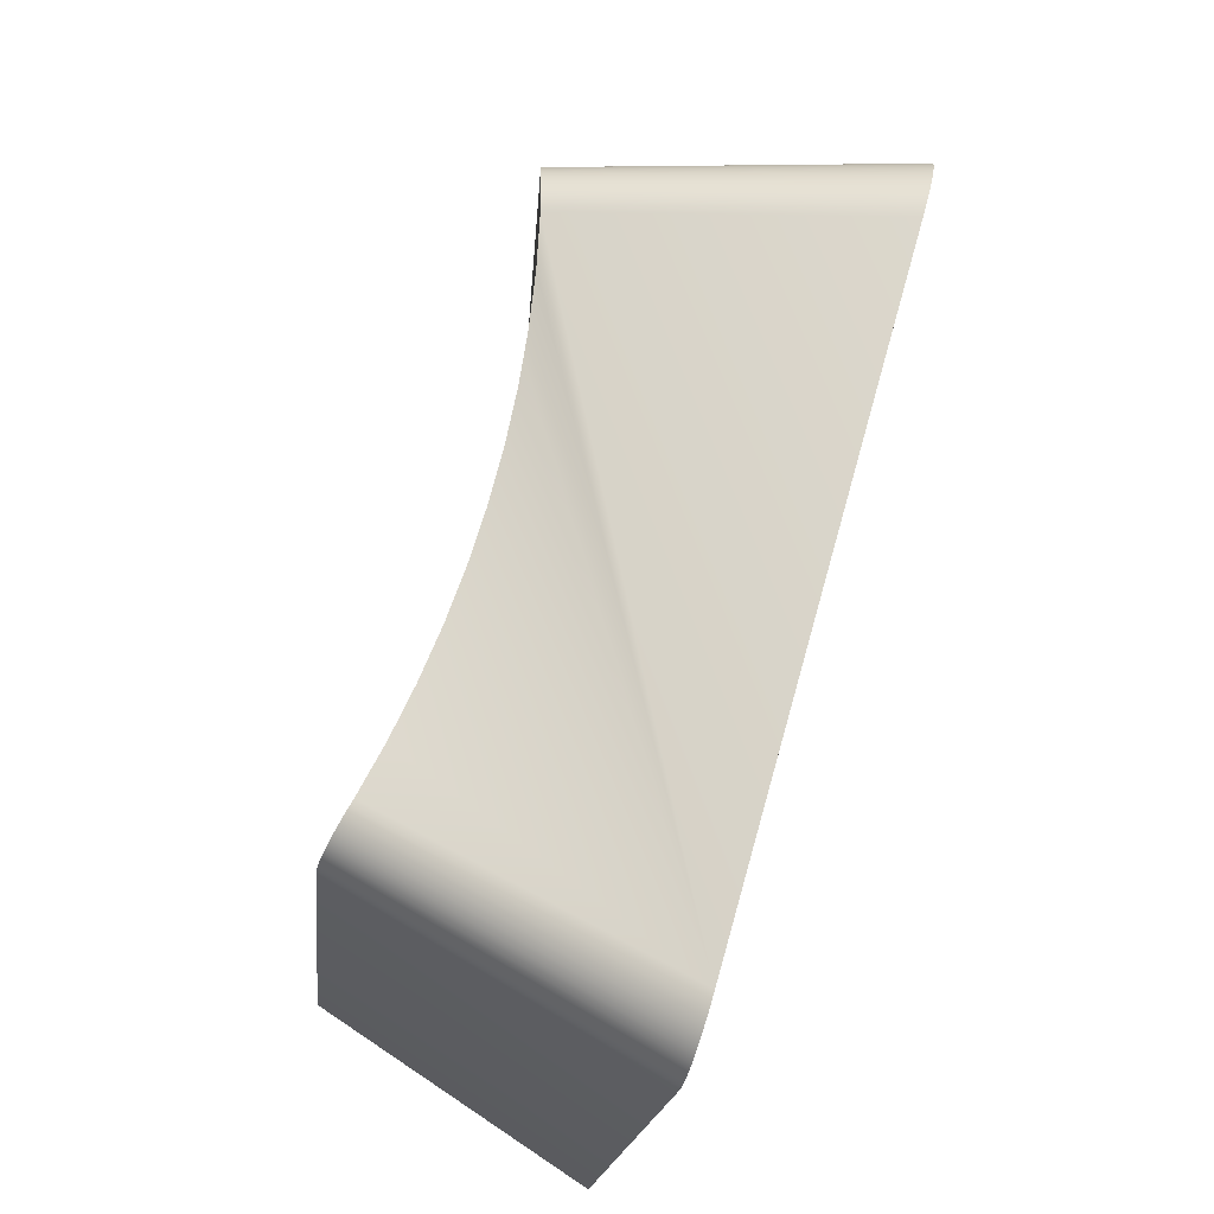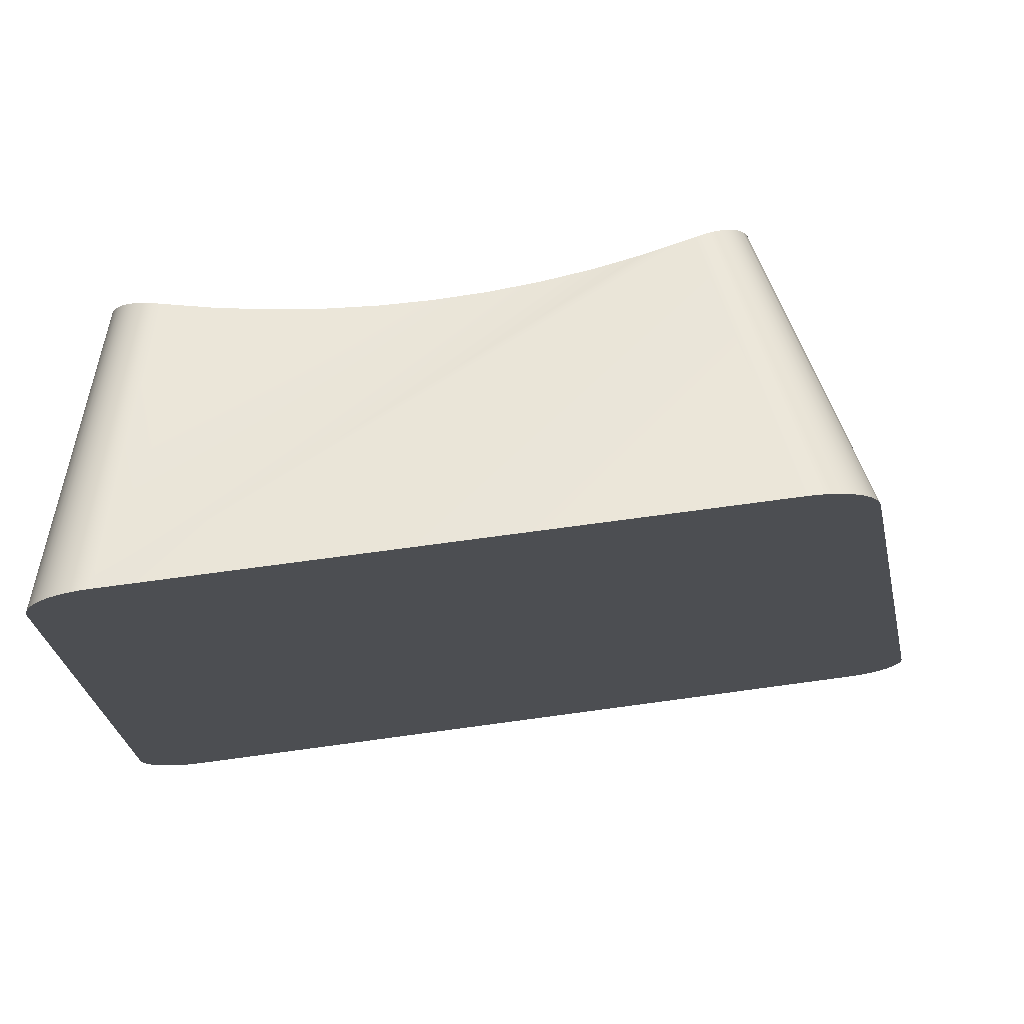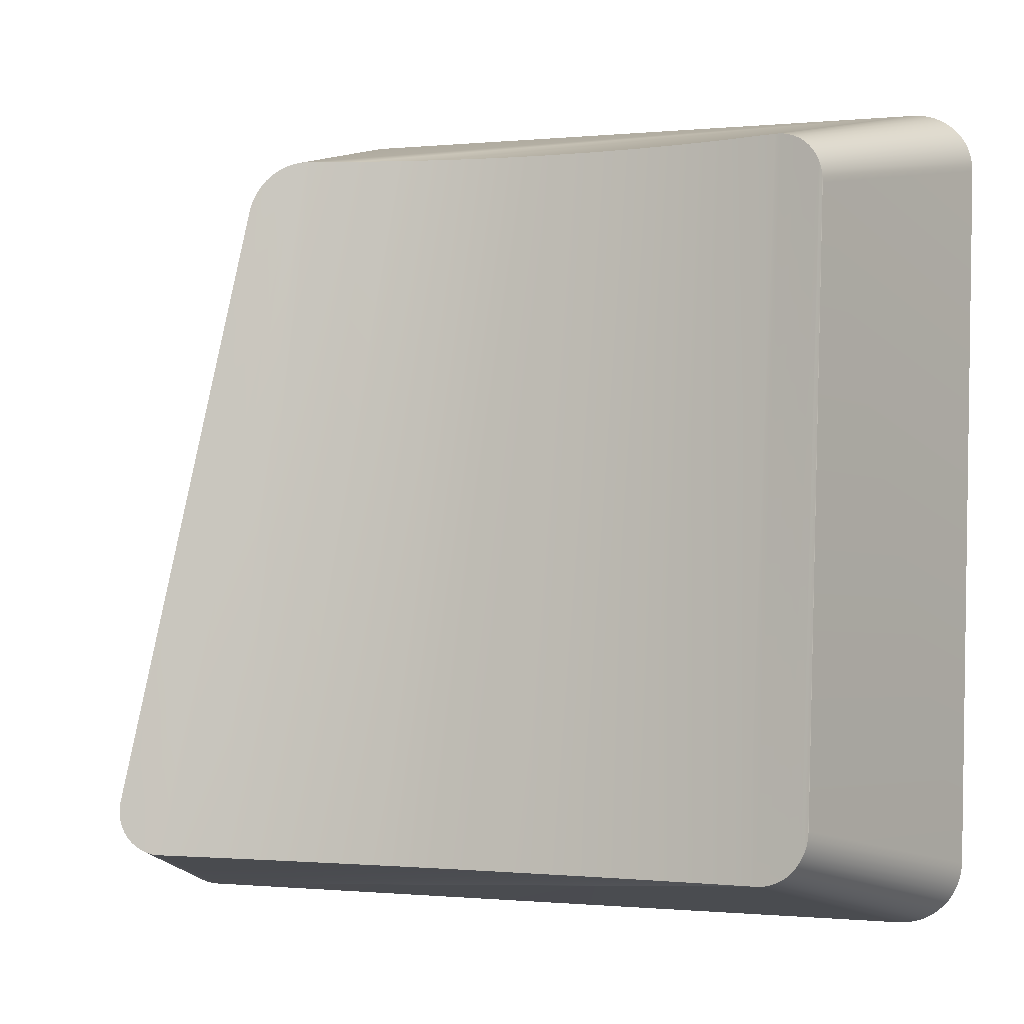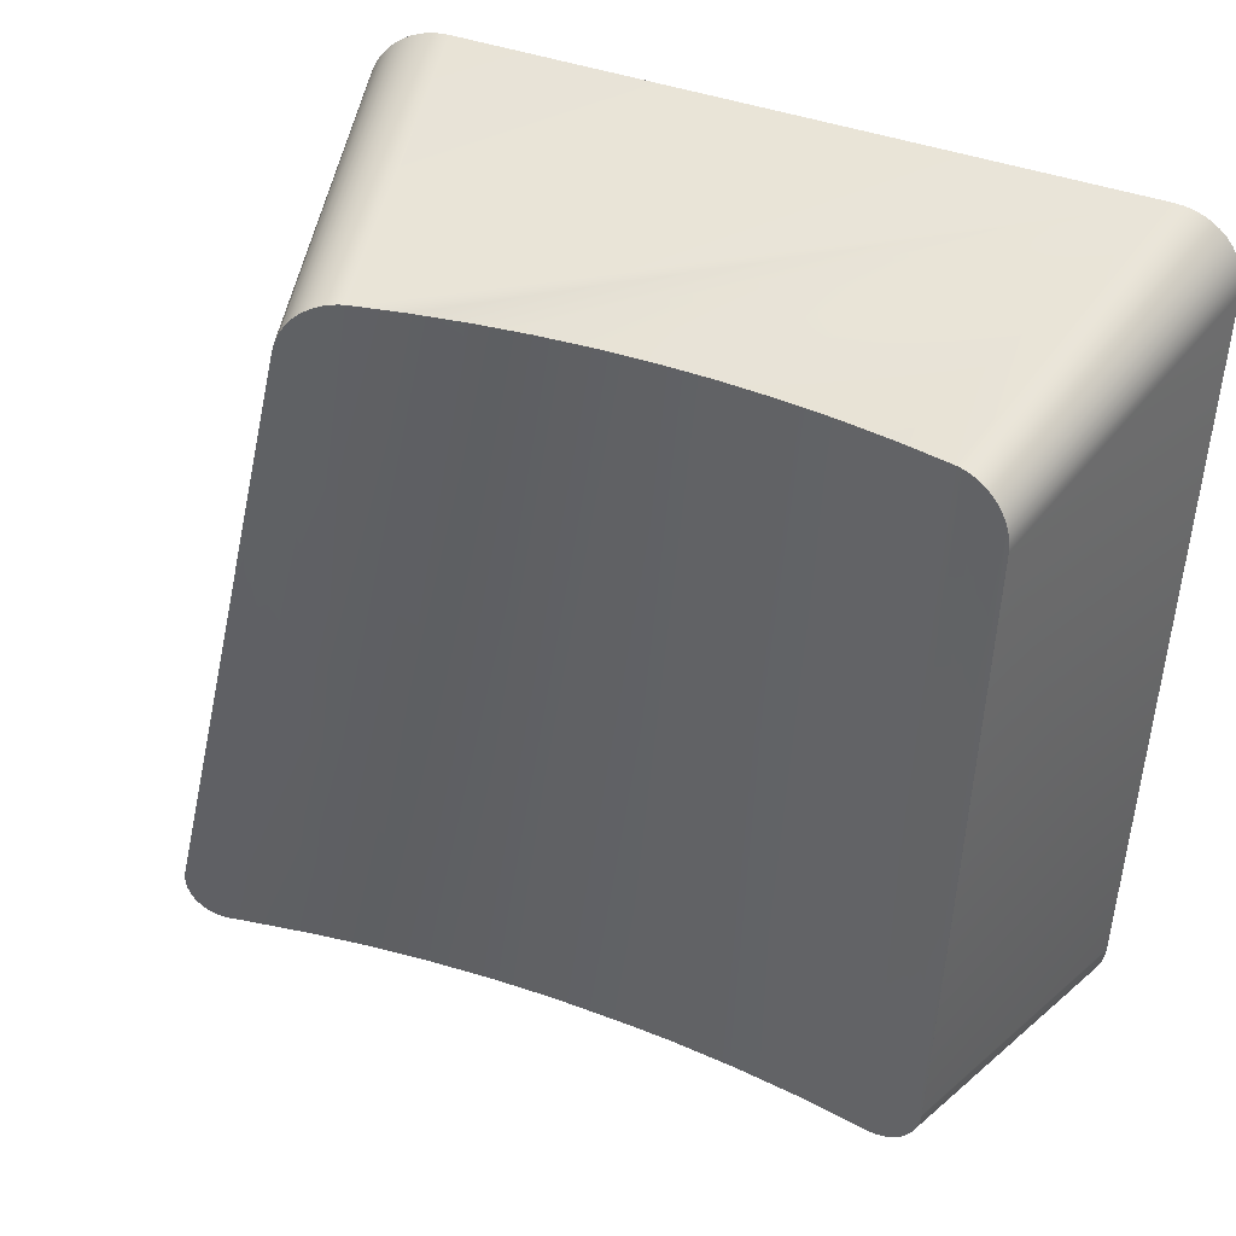
<metadata>
{"format":"obj","ext":"obj","renderer":"f3d","projection":"perspective","resolution":1024,"background":"white","views":[{"elev":71.3,"azim":-74.4,"up":"+Z"},{"elev":68.4,"azim":-7.9,"up":"+Z"},{"elev":-0.6,"azim":-159.5,"up":"+Z"},{"elev":43.9,"azim":-157.4,"up":"+Z"}]}
</metadata>
<code>
o group_70/ID731#ID731
v -0.7372 0.04535 -0.2256
v -0.7372 0.0385 -0.1571
v -0.7372 0.03857 -0.1579
v -0.7372 0.04543 -0.2264
v -0.737 0.03842 -0.1563
v -0.737 0.0455 -0.2272
v -0.7368 0.04558 -0.2279
v -0.7368 0.03835 -0.1556
v -0.7364 0.03828 -0.1549
v -0.7364 0.04565 -0.2286
v -0.736 0.04571 -0.2293
v -0.736 0.03821 -0.1542
v -0.7355 0.03815 -0.1536
v -0.7355 0.04577 -0.2298
v -0.7349 0.04582 -0.2304
v -0.7349 0.0381 -0.1531
v -0.7342 0.04587 -0.2308
v -0.7342 0.03806 -0.1527
v -0.7335 0.03802 -0.1523
v -0.7335 0.0459 -0.2311
v -0.7328 0.04593 -0.2314
v -0.7328 0.038 -0.1521
v -0.732 0.04594 -0.2316
v -0.732 0.03798 -0.1519
v -0.7312 0.04595 -0.2316
v -0.7312 0.03798 -0.1519
v -0.6571 0.04595 -0.2316
v -0.6732 0.03798 -0.1519
v -0.6723 0.03798 -0.1519
v -0.6715 0.038 -0.1521
v -0.6707 0.03802 -0.1523
v -0.6699 0.03805 -0.1526
v -0.6692 0.03809 -0.1531
v -0.6685 0.03814 -0.1535
v -0.6679 0.0382 -0.1541
v -0.6673 0.03826 -0.1547
v -0.6669 0.03833 -0.1554
v -0.6665 0.03841 -0.1562
v -0.6662 0.03848 -0.1569
v -0.666 0.03856 -0.1578
v -0.6523 0.04536 -0.2257
v -0.6564 0.04594 -0.2315
v -0.6557 0.04593 -0.2314
v -0.655 0.0459 -0.2311
v -0.6544 0.04587 -0.2308
v -0.6538 0.04582 -0.2303
v -0.6533 0.04577 -0.2298
v -0.6529 0.04571 -0.2292
v -0.6526 0.04564 -0.2286
v -0.6524 0.04558 -0.2279
v -0.6522 0.0455 -0.2272
v -0.6522 0.04543 -0.2265
v -0.6523 0.04536 -0.2257
v -0.6608 0.07295 -0.2199
v -0.666 0.03856 -0.1578
v -0.6717 0.06721 -0.1624
v -0.6662 0.03848 -0.1569
v -0.6719 0.06713 -0.1618
v -0.6665 0.03841 -0.1562
v -0.6724 0.06692 -0.1605
v -0.6669 0.03833 -0.1554
v -0.6665 0.03841 -0.1562
v -0.6728 0.06679 -0.1599
v -0.6673 0.03826 -0.1547
v -0.6733 0.06665 -0.1594
v -0.6679 0.0382 -0.1541
v -0.6685 0.03814 -0.1535
v -0.6738 0.0665 -0.1589
v -0.6692 0.03809 -0.1531
v -0.6743 0.06633 -0.1585
v -0.6699 0.03805 -0.1526
v -0.6749 0.06616 -0.1582
v -0.6707 0.03802 -0.1523
v -0.6755 0.06599 -0.1579
v -0.6715 0.038 -0.1521
v -0.6761 0.06581 -0.1577
v -0.6723 0.03798 -0.1519
v -0.6768 0.06563 -0.1576
v -0.6732 0.03798 -0.1519
v -0.6775 0.06546 -0.1576
v -0.7312 0.03798 -0.1519
v -0.7239 0.06546 -0.1576
v -0.732 0.03798 -0.1519
v -0.7246 0.06562 -0.1576
v -0.7328 0.038 -0.1521
v -0.7252 0.06579 -0.1578
v -0.7335 0.03802 -0.1523
v -0.7258 0.06597 -0.158
v -0.7342 0.03806 -0.1527
v -0.7263 0.06615 -0.1582
v -0.7349 0.0381 -0.1531
v -0.7269 0.06633 -0.1586
v -0.7355 0.03815 -0.1536
v -0.7277 0.06666 -0.1595
v -0.736 0.03821 -0.1542
v -0.7281 0.06681 -0.16
v -0.7364 0.03828 -0.1549
v -0.7284 0.06694 -0.1606
v -0.7368 0.03835 -0.1556
v -0.7285 0.06699 -0.1609
v -0.737 0.03842 -0.1563
v -0.7286 0.06705 -0.1612
v -0.7372 0.0385 -0.1571
v -0.7287 0.06722 -0.1625
v -0.7372 0.03857 -0.1579
v -0.7372 0.04535 -0.2256
v -0.7287 0.07294 -0.2198
v -0.7372 0.04543 -0.2264
v -0.7287 0.07301 -0.2204
v -0.737 0.0455 -0.2272
v -0.7286 0.07304 -0.2211
v -0.7368 0.04558 -0.2279
v -0.7284 0.07305 -0.2217
v -0.7364 0.04565 -0.2286
v -0.7281 0.07305 -0.2223
v -0.736 0.04571 -0.2293
v -0.7277 0.07304 -0.2228
v -0.7355 0.04577 -0.2298
v -0.7273 0.073 -0.2234
v -0.7349 0.04582 -0.2304
v -0.7269 0.07294 -0.2238
v -0.7342 0.04587 -0.2308
v -0.7263 0.07286 -0.2242
v -0.7335 0.0459 -0.2311
v -0.7258 0.07277 -0.2245
v -0.7328 0.04593 -0.2314
v -0.7252 0.07267 -0.2247
v -0.732 0.04594 -0.2316
v -0.7246 0.07255 -0.2248
v -0.7312 0.04595 -0.2316
v -0.7239 0.07242 -0.2249
v -0.6571 0.04595 -0.2316
v -0.6647 0.07242 -0.2249
v -0.6564 0.04594 -0.2315
v -0.6641 0.07254 -0.2248
v -0.6557 0.04593 -0.2314
v -0.6635 0.07265 -0.2247
v -0.655 0.0459 -0.2311
v -0.663 0.07275 -0.2245
v -0.6544 0.04587 -0.2308
v -0.6625 0.07284 -0.2242
v -0.6538 0.04582 -0.2303
v -0.6616 0.07297 -0.2233
v -0.6533 0.04577 -0.2298
v -0.6613 0.07301 -0.2228
v -0.6529 0.04571 -0.2292
v -0.6526 0.04564 -0.2286
v -0.6608 0.07304 -0.2217
v -0.6524 0.04558 -0.2279
v -0.6608 0.07303 -0.2213
v -0.6522 0.0455 -0.2272
v -0.6607 0.073 -0.2205
v -0.6522 0.04543 -0.2265
v -0.6721 0.06703 -0.1611
v -0.6724 0.06692 -0.1605
v -0.6773 0.0655 -0.1576
v -0.6819 0.0645 -0.1577
v -0.7195 0.0645 -0.1577
v -0.7241 0.0655 -0.1576
v -0.7273 0.0665 -0.159
v -0.7287 0.06715 -0.1619
v -0.7287 0.06715 -0.1619
v -0.7287 0.07294 -0.2198
v -0.7287 0.06722 -0.1625
v -0.7287 0.07301 -0.2204
v -0.7231 0.07223 -0.2249
v -0.6655 0.07223 -0.2249
v -0.662 0.07292 -0.2238
v -0.661 0.07304 -0.2223
v -0.6607 0.07303 -0.2211
v -0.6717 0.06721 -0.1624
v -0.6608 0.07303 -0.2213
v -0.6719 0.06713 -0.1618
v -0.6608 0.07295 -0.2199
v -0.6607 0.073 -0.2205
v -0.6607 0.07303 -0.2211
v -0.6721 0.06703 -0.1611
v -0.661 0.07304 -0.2223
v -0.6724 0.06692 -0.1605
v -0.6728 0.06679 -0.1599
v -0.6625 0.07284 -0.2242
v -0.6733 0.06665 -0.1594
v -0.6749 0.06616 -0.1582
v -0.6635 0.07265 -0.2247
v -0.6755 0.06599 -0.1579
v -0.6743 0.06633 -0.1585
v -0.6738 0.0665 -0.1589
v -0.6647 0.07242 -0.2249
v -0.6761 0.06581 -0.1577
v -0.6655 0.07223 -0.2249
v -0.6768 0.06563 -0.1576
v -0.6704 0.0714 -0.225
v -0.6773 0.0655 -0.1576
v -0.6775 0.06546 -0.1576
v -0.6721 0.07112 -0.225
v -0.6819 0.0645 -0.1577
v -0.6862 0.0638 -0.1578
v -0.6866 0.06373 -0.1578
v -0.6833 0.06428 -0.1577
v -0.7148 0.06373 -0.1578
v -0.7173 0.07123 -0.225
v -0.7239 0.06546 -0.1576
v -0.7195 0.0645 -0.1577
v -0.7231 0.07223 -0.2249
v -0.7241 0.0655 -0.1576
v -0.7246 0.06562 -0.1576
v -0.7252 0.06579 -0.1578
v -0.7239 0.07242 -0.2249
v -0.7258 0.06597 -0.158
v -0.7258 0.07277 -0.2245
v -0.7263 0.06615 -0.1582
v -0.7258 0.06597 -0.158
v -0.7281 0.06681 -0.16
v -0.7269 0.07294 -0.2238
v -0.7284 0.06694 -0.1606
v -0.7277 0.06666 -0.1595
v -0.7273 0.0665 -0.159
v -0.7269 0.06633 -0.1586
v -0.7281 0.07305 -0.2223
v -0.7285 0.06699 -0.1609
v -0.7277 0.07304 -0.2228
v -0.7284 0.07305 -0.2217
v -0.7286 0.06705 -0.1612
v -0.7286 0.07304 -0.2211
v -0.7273 0.073 -0.2234
v -0.7263 0.07286 -0.2242
v -0.7252 0.07267 -0.2247
v -0.7252 0.07267 -0.2247
v -0.7246 0.07255 -0.2248
v -0.7173 0.07123 -0.225
v -0.6704 0.0714 -0.225
v -0.6721 0.07112 -0.225
v -0.6641 0.07254 -0.2248
v -0.663 0.07275 -0.2245
v -0.6613 0.07301 -0.2228
v -0.662 0.07292 -0.2238
v -0.6616 0.07297 -0.2233
v -0.6608 0.07304 -0.2217
v -0.6833 0.06428 -0.1577
v -0.6891 0.06343 -0.1578
v -0.6913 0.06317 -0.1578
v -0.6862 0.0638 -0.1578
v -0.677 0.07046 -0.2251
v -0.6866 0.06373 -0.1578
v -0.7116 0.07046 -0.2251
v -0.7148 0.06373 -0.1578
v -0.7101 0.06317 -0.1578
v -0.7116 0.07046 -0.2251
v -0.677 0.07046 -0.2251
v -0.696 0.06284 -0.1579
v -0.6891 0.06343 -0.1578
v -0.6828 0.0699 -0.2252
v -0.6913 0.06317 -0.1578
v -0.6795 0.07022 -0.2251
v -0.7058 0.0699 -0.2252
v -0.7101 0.06317 -0.1578
v -0.7054 0.06284 -0.1579
v -0.7058 0.0699 -0.2252
v -0.6795 0.07022 -0.2251
v -0.6828 0.0699 -0.2252
v -0.7007 0.06273 -0.1579
v -0.6885 0.06957 -0.2252
v -0.696 0.06284 -0.1579
v -0.6869 0.06967 -0.2252
v -0.7054 0.06284 -0.1579
v -0.7017 0.06967 -0.2252
v -0.6885 0.06957 -0.2252
v -0.6869 0.06967 -0.2252
v -0.7007 0.06273 -0.1579
v -0.7017 0.06967 -0.2252
v -0.6943 0.06946 -0.2252
v -0.6906 0.06953 -0.2252
v -0.6943 0.06946 -0.2252
v -0.6906 0.06953 -0.2252
f 1 2 3
f 3 2 1
f 2 1 4
f 4 1 2
f 2 4 5
f 5 4 2
f 5 4 6
f 6 4 5
f 5 6 7
f 7 6 5
f 5 7 8
f 8 7 5
f 8 7 9
f 9 7 8
f 9 7 10
f 10 7 9
f 9 10 11
f 11 10 9
f 9 11 12
f 12 11 9
f 12 11 13
f 13 11 12
f 13 11 14
f 14 11 13
f 13 14 15
f 15 14 13
f 13 15 16
f 16 15 13
f 16 15 17
f 17 15 16
f 16 17 18
f 18 17 16
f 18 17 19
f 19 17 18
f 19 17 20
f 20 17 19
f 19 20 21
f 21 20 19
f 19 21 22
f 22 21 19
f 22 21 23
f 23 21 22
f 22 23 24
f 24 23 22
f 24 23 25
f 25 23 24
f 24 25 26
f 26 25 24
f 26 25 27
f 27 25 26
f 26 27 28
f 28 27 26
f 28 27 29
f 29 27 28
f 29 27 30
f 30 27 29
f 30 27 31
f 31 27 30
f 31 27 32
f 32 27 31
f 32 27 33
f 33 27 32
f 33 27 34
f 34 27 33
f 34 27 35
f 35 27 34
f 35 27 36
f 36 27 35
f 36 27 37
f 37 27 36
f 37 27 38
f 38 27 37
f 38 27 39
f 39 27 38
f 39 27 40
f 40 27 39
f 40 27 41
f 41 27 40
f 41 27 42
f 42 27 41
f 41 42 43
f 43 42 41
f 41 43 44
f 44 43 41
f 41 44 45
f 45 44 41
f 41 45 46
f 46 45 41
f 41 46 47
f 47 46 41
f 41 47 48
f 48 47 41
f 41 48 49
f 49 48 41
f 41 49 50
f 50 49 41
f 41 50 51
f 51 50 41
f 41 51 52
f 52 51 41
f 53 54 55
f 55 54 53
f 56 57 55
f 55 57 56
f 58 59 57
f 57 59 58
f 60 61 62
f 62 61 60
f 63 64 61
f 61 64 63
f 65 66 64
f 64 66 65
f 65 67 66
f 66 67 65
f 68 69 67
f 67 69 68
f 70 71 69
f 69 71 70
f 72 73 71
f 71 73 72
f 74 75 73
f 73 75 74
f 76 77 75
f 75 77 76
f 78 79 77
f 77 79 78
f 80 81 79
f 79 81 80
f 82 83 81
f 81 83 82
f 84 85 83
f 83 85 84
f 86 87 85
f 85 87 86
f 88 89 87
f 87 89 88
f 90 91 89
f 89 91 90
f 92 93 91
f 91 93 92
f 94 95 93
f 93 95 94
f 96 97 95
f 95 97 96
f 98 99 97
f 97 99 98
f 100 101 99
f 99 101 100
f 102 103 101
f 101 103 102
f 104 105 103
f 103 105 104
f 104 106 105
f 105 106 104
f 106 104 107
f 107 104 106
f 108 106 109
f 109 106 108
f 110 108 111
f 111 108 110
f 112 110 113
f 113 110 112
f 114 112 115
f 115 112 114
f 116 114 117
f 117 114 116
f 118 116 119
f 119 116 118
f 119 120 118
f 118 120 119
f 121 122 120
f 120 122 121
f 123 124 122
f 122 124 123
f 125 126 124
f 124 126 125
f 127 128 126
f 126 128 127
f 129 130 128
f 128 130 129
f 131 132 130
f 130 132 131
f 133 134 132
f 132 134 133
f 135 136 134
f 134 136 135
f 137 138 136
f 136 138 137
f 139 140 138
f 138 140 139
f 141 142 140
f 140 142 141
f 142 143 144
f 144 143 142
f 144 145 146
f 146 145 144
f 146 145 147
f 147 145 146
f 147 148 149
f 149 148 147
f 149 150 151
f 151 150 149
f 151 152 153
f 153 152 151
f 153 54 53
f 53 54 153
f 54 56 55
f 55 56 54
f 56 58 57
f 57 58 56
f 58 154 59
f 59 154 58
f 154 155 59
f 59 155 154
f 60 63 61
f 61 63 60
f 63 65 64
f 64 65 63
f 65 68 67
f 67 68 65
f 68 70 69
f 69 70 68
f 70 72 71
f 71 72 70
f 72 74 73
f 73 74 72
f 74 76 75
f 75 76 74
f 76 78 77
f 77 78 76
f 78 156 79
f 79 156 78
f 156 80 79
f 79 80 156
f 80 157 81
f 81 157 80
f 82 81 158
f 158 81 82
f 159 83 82
f 82 83 159
f 84 83 159
f 159 83 84
f 86 85 84
f 84 85 86
f 88 87 86
f 86 87 88
f 90 89 88
f 88 89 90
f 92 91 90
f 90 91 92
f 160 93 92
f 92 93 160
f 94 93 160
f 160 93 94
f 96 95 94
f 94 95 96
f 98 97 96
f 96 97 98
f 100 99 98
f 98 99 100
f 102 101 100
f 100 101 102
f 161 103 102
f 102 103 161
f 104 103 161
f 161 103 104
f 162 163 164
f 164 163 162
f 163 162 165
f 165 162 163
f 106 107 109
f 109 107 106
f 108 109 111
f 111 109 108
f 110 111 113
f 113 111 110
f 112 113 115
f 115 113 112
f 114 115 117
f 117 115 114
f 116 117 119
f 119 117 116
f 119 121 120
f 120 121 119
f 121 123 122
f 122 123 121
f 123 125 124
f 124 125 123
f 125 127 126
f 126 127 125
f 127 129 128
f 128 129 127
f 129 131 130
f 130 131 129
f 131 166 132
f 132 166 131
f 133 132 167
f 167 132 133
f 135 134 133
f 133 134 135
f 137 136 135
f 135 136 137
f 139 138 137
f 137 138 139
f 141 140 139
f 139 140 141
f 168 142 141
f 141 142 168
f 143 142 168
f 168 142 143
f 144 143 145
f 145 143 144
f 147 145 169
f 169 145 147
f 147 169 148
f 148 169 147
f 149 148 150
f 150 148 149
f 151 150 170
f 170 150 151
f 151 170 152
f 152 170 151
f 153 152 54
f 54 152 153
f 171 172 173
f 173 172 171
f 172 171 174
f 174 171 172
f 172 174 175
f 175 174 172
f 172 175 176
f 176 175 172
f 177 178 179
f 179 178 177
f 178 177 173
f 173 177 178
f 180 181 182
f 182 181 180
f 181 180 179
f 179 180 181
f 183 184 185
f 185 184 183
f 184 183 186
f 186 183 184
f 184 186 187
f 187 186 184
f 184 187 182
f 182 187 184
f 188 189 185
f 185 189 188
f 190 191 189
f 189 191 190
f 192 193 191
f 191 193 192
f 194 195 196
f 196 195 194
f 195 194 193
f 193 194 195
f 81 197 198
f 198 197 81
f 197 81 157
f 157 81 197
f 197 157 199
f 199 157 197
f 158 81 200
f 200 81 158
f 201 202 203
f 203 202 201
f 204 205 202
f 202 205 204
f 204 206 205
f 205 206 204
f 207 208 209
f 209 208 207
f 208 207 206
f 206 207 208
f 210 211 212
f 212 211 210
f 213 214 215
f 215 214 213
f 214 213 216
f 216 213 214
f 214 216 217
f 217 216 214
f 214 217 218
f 218 217 214
f 214 218 211
f 211 218 214
f 215 219 220
f 220 219 215
f 219 215 221
f 221 215 219
f 220 222 223
f 223 222 220
f 222 220 219
f 219 220 222
f 223 165 162
f 162 165 223
f 165 223 224
f 224 223 165
f 224 223 222
f 222 223 224
f 214 221 215
f 215 221 214
f 221 214 225
f 225 214 221
f 211 226 214
f 214 226 211
f 226 211 210
f 210 211 226
f 227 210 212
f 212 210 227
f 208 228 209
f 209 228 208
f 228 208 229
f 229 208 228
f 166 230 132
f 132 230 166
f 204 208 206
f 206 208 204
f 132 231 167
f 167 231 132
f 231 132 232
f 232 132 231
f 188 190 189
f 189 190 188
f 184 188 185
f 185 188 184
f 188 184 233
f 233 184 188
f 181 184 182
f 182 184 181
f 184 181 234
f 234 181 184
f 235 181 179
f 179 181 235
f 181 235 236
f 236 235 181
f 236 235 237
f 237 235 236
f 178 235 179
f 179 235 178
f 172 178 173
f 173 178 172
f 178 172 238
f 238 172 178
f 190 192 191
f 191 192 190
f 192 195 193
f 193 195 192
f 195 239 196
f 196 239 195
f 81 240 241
f 241 240 81
f 240 81 198
f 198 81 240
f 242 243 244
f 244 243 242
f 243 242 239
f 239 242 243
f 245 203 246
f 246 203 245
f 200 81 247
f 247 81 200
f 201 204 202
f 202 204 201
f 245 201 203
f 203 201 245
f 230 248 132
f 132 248 230
f 232 132 249
f 249 132 232
f 195 243 239
f 239 243 195
f 241 250 81
f 81 250 241
f 251 252 253
f 253 252 251
f 252 251 244
f 244 251 252
f 243 252 244
f 244 252 243
f 252 243 254
f 254 243 252
f 255 245 246
f 246 245 255
f 255 246 256
f 256 246 255
f 247 81 257
f 257 81 247
f 248 258 132
f 132 258 248
f 132 259 249
f 249 259 132
f 259 132 260
f 260 132 259
f 250 261 81
f 81 261 250
f 262 263 253
f 253 263 262
f 253 264 262
f 262 264 253
f 264 253 252
f 252 253 264
f 265 255 256
f 256 255 265
f 257 81 261
f 261 81 257
f 258 266 132
f 132 266 258
f 267 260 132
f 132 260 267
f 260 267 268
f 268 267 260
f 262 269 263
f 263 269 262
f 270 255 265
f 265 255 270
f 269 270 265
f 265 270 269
f 266 271 132
f 132 271 266
f 271 267 132
f 132 267 271
f 267 271 272
f 272 271 267
f 262 273 269
f 269 273 262
f 273 262 274
f 274 262 273
f 273 270 269
f 269 270 273

</code>
